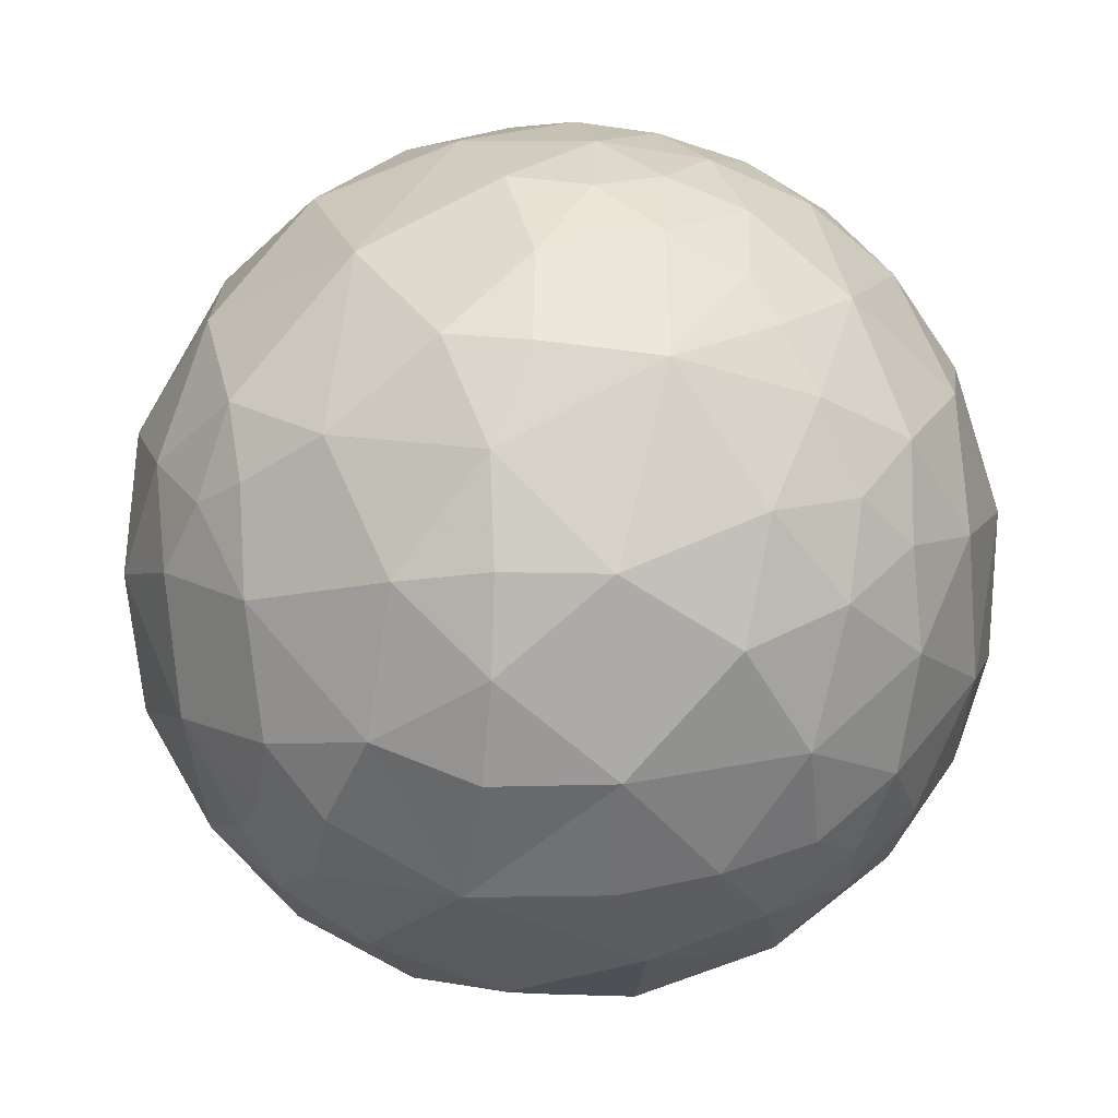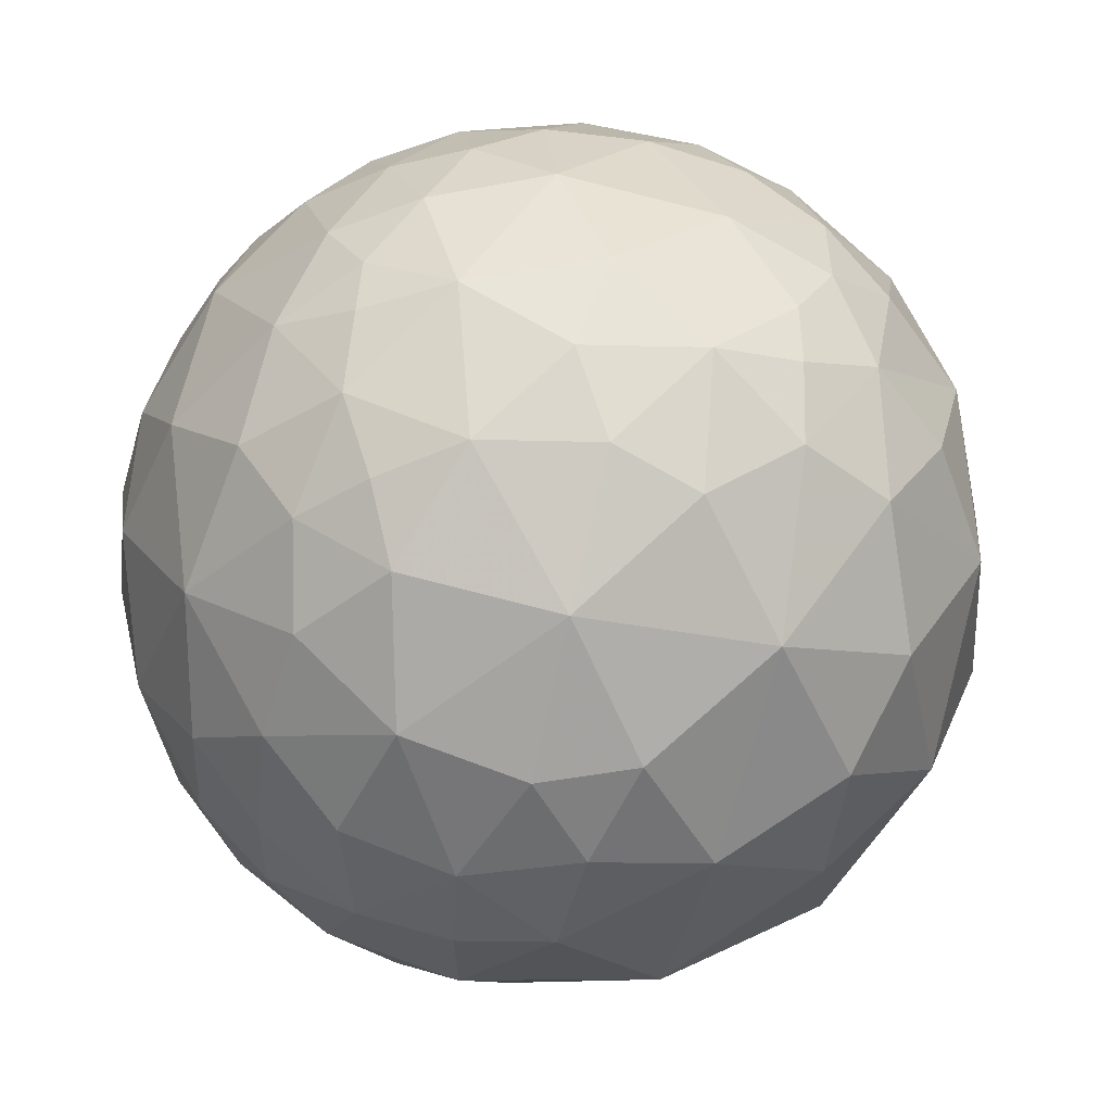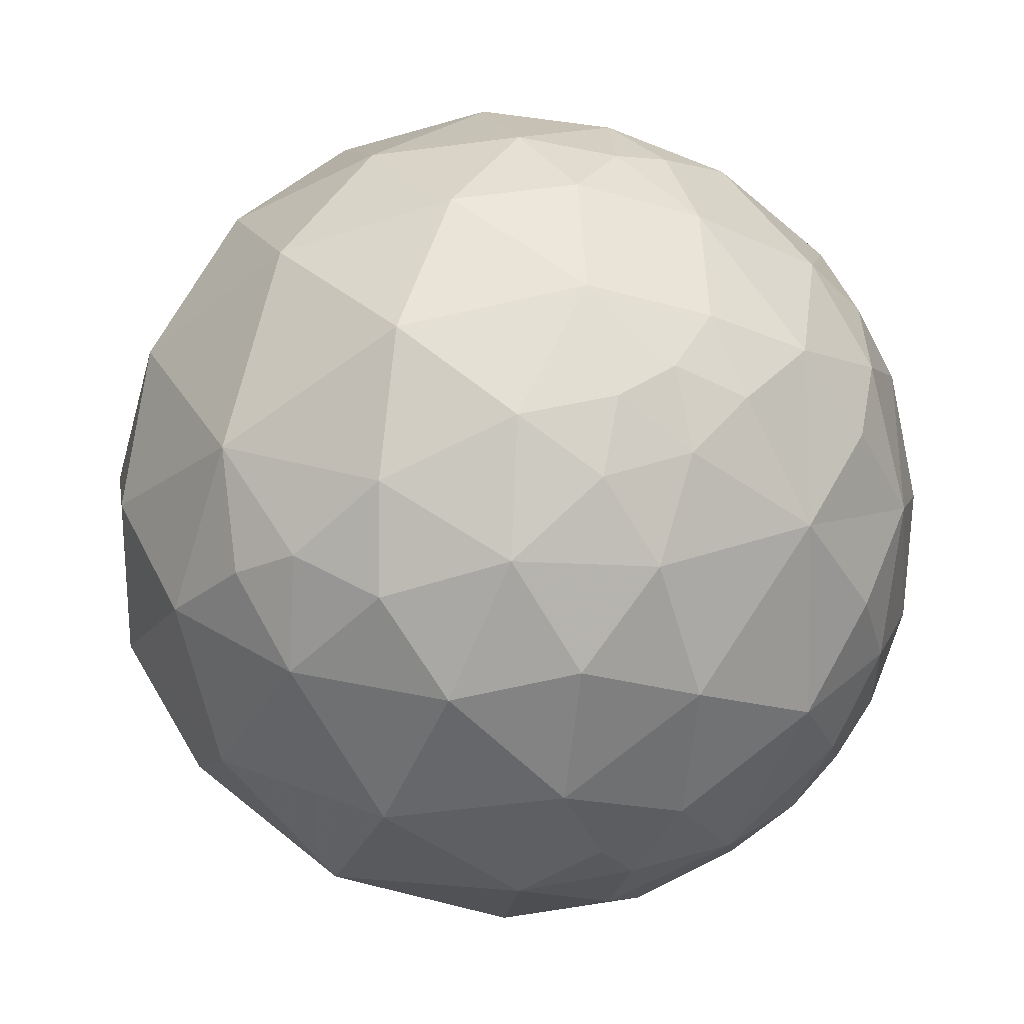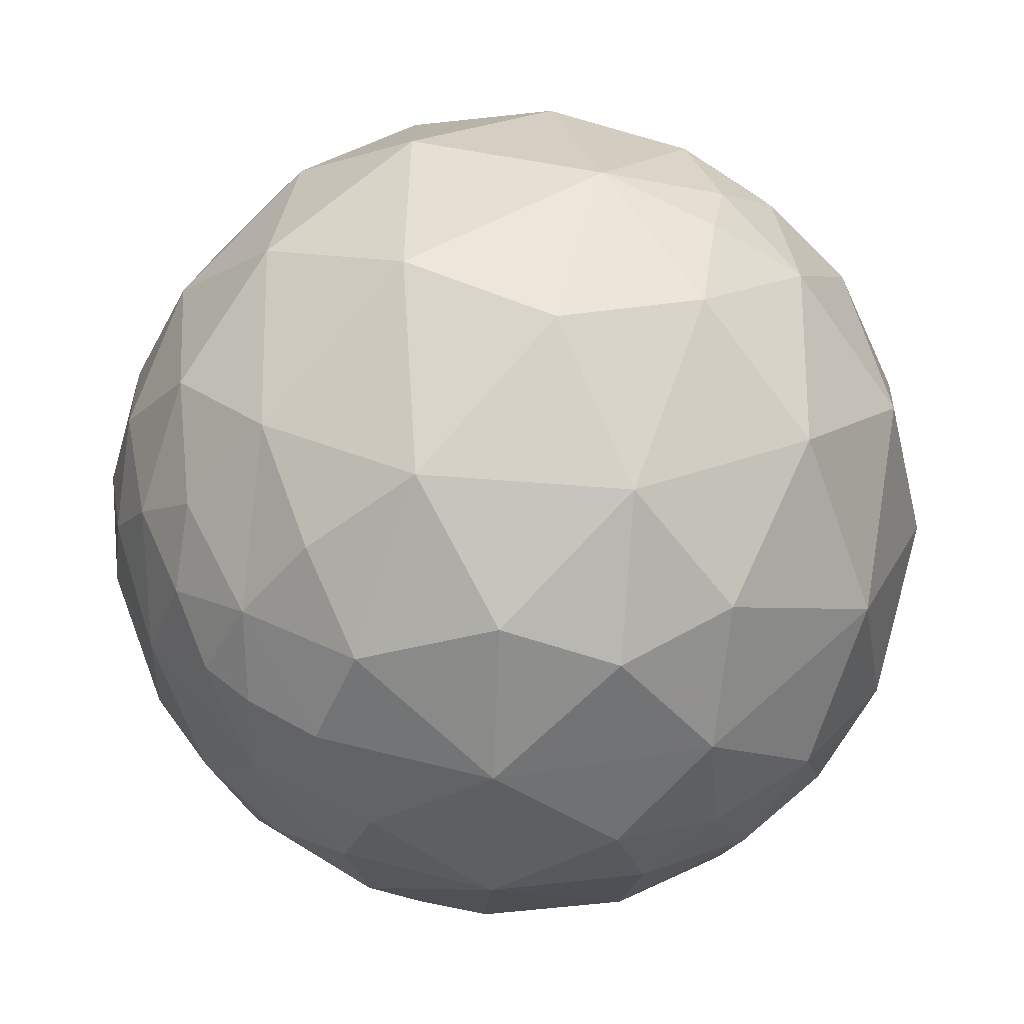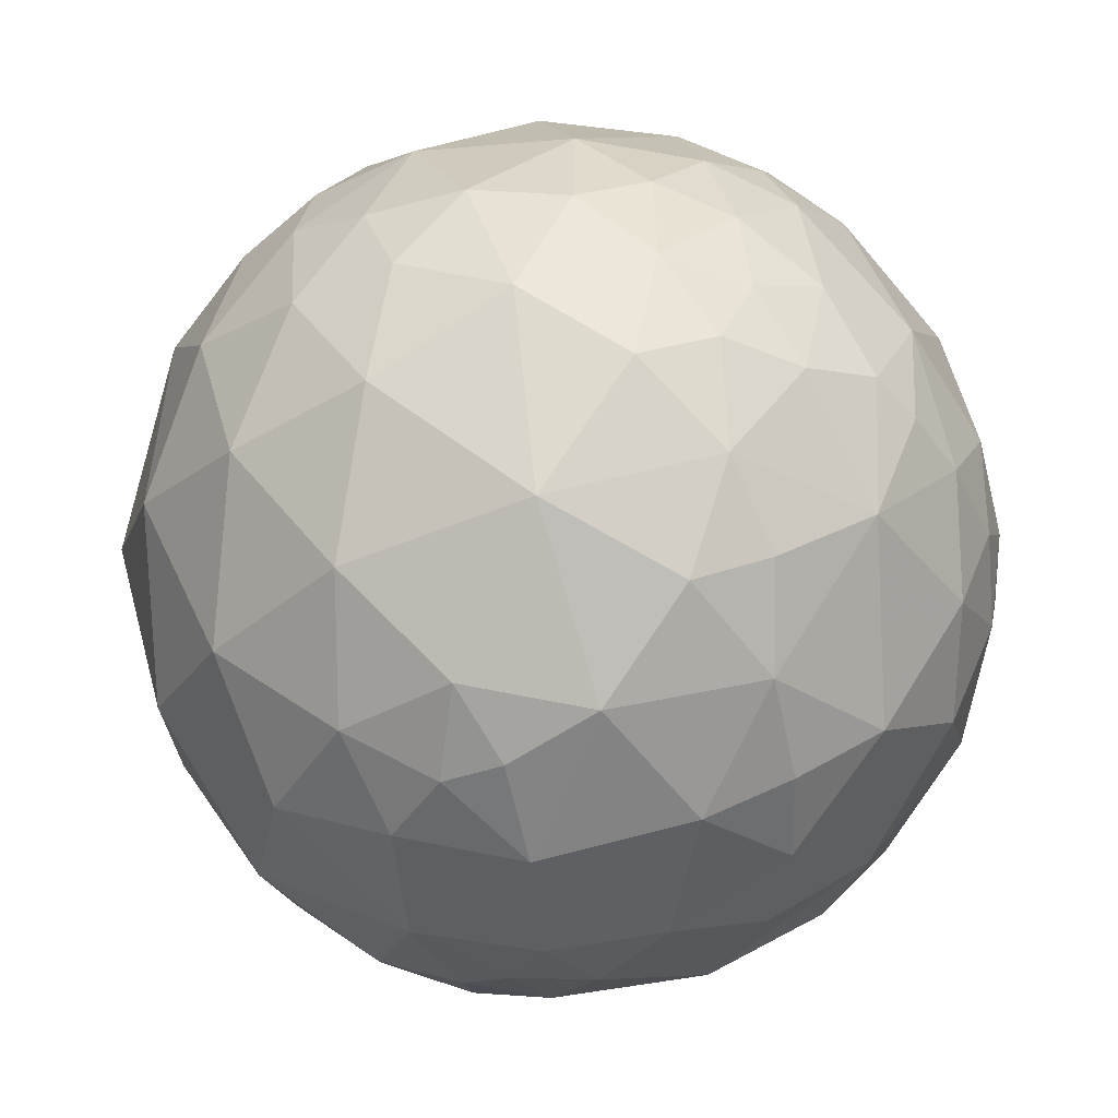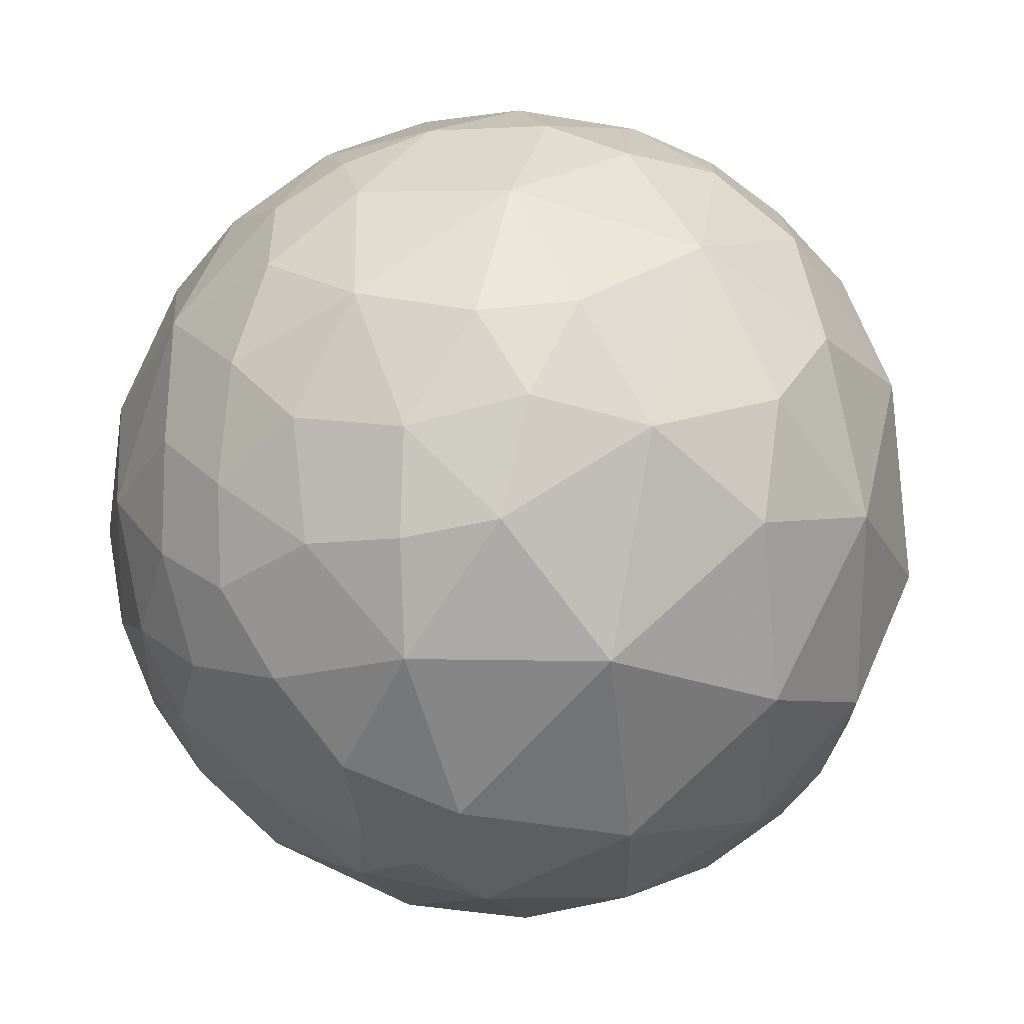
<metadata>
{"format":"obj","ext":"obj","renderer":"f3d","projection":"perspective","resolution":1024,"background":"white","views":[{"elev":11.4,"azim":1.5,"up":"+Y"},{"elev":18.4,"azim":137.9,"up":"+Y"},{"elev":-43.9,"azim":-63.8,"up":"+Y"},{"elev":-69.8,"azim":-76.6,"up":"+Z"},{"elev":41.9,"azim":-35.1,"up":"+Y"},{"elev":-34.6,"azim":139.6,"up":"+Y"}]}
</metadata>
<code>
v -0.5013 -0.5344 0.6806
v -0.1788 -0.5371 0.8243
v 0.2007 -0.7303 0.6529
v 0.4565 -0.6353 0.6229
v -0.5836 -0.761 0.2832
v -0.1044 -0.8546 0.5087
v -0.3224 -0.8895 0.3237
v 0.1762 -0.9237 0.3401
v 0.6388 -0.6252 0.4485
v -0.6244 -0.781 -0.01259
v -0.1389 -0.957 -0.2547
v 0.316 -0.9365 0.1519
v 0.676 -0.7368 0.01444
v 0.2116 -0.7854 -0.5816
v 0.5516 -0.7804 -0.2944
v -0.1056 0.9071 0.4074
v 0.08152 0.8922 0.4443
v 0.2298 0.9041 0.3604
v 0.4074 0.8331 0.3742
v 0.404 0.7185 0.5661
v -0.5427 0.8347 0.09382
v -0.2169 0.9654 0.145
v 0.08307 0.9699 0.2291
v 0.5525 0.8267 0.1067
v -0.2922 0.907 -0.3032
v -0.5211 0.8228 -0.227
v -0.1192 0.9778 -0.1725
v 0.1983 0.9538 -0.2256
v 0.5976 0.7987 -0.07061
v -0.04725 0.8691 -0.4925
v 0.282 0.8292 -0.4826
v 0.4538 0.6912 -0.5624
v 0.5364 0.7885 -0.3008
v -0.4618 -0.3824 0.8003
v -0.131 -0.2642 0.9555
v 0.1347 -0.5252 0.8403
v 0.5545 -0.4506 0.6996
v -0.5883 -0.2267 0.7762
v -0.1093 -0.03709 0.9933
v 0.6042 0.07657 0.7931
v -0.6219 0.07379 0.7796
v -0.6347 0.3042 0.7104
v -0.3106 0.1482 0.9389
v -0.1031 0.1772 0.9787
v 0.1353 0.1742 0.9754
v -0.1143 0.4086 0.9055
v 0.4434 0.2783 0.852
v -0.4549 0.4175 0.7866
v -0.4134 0.7572 0.5057
v -0.2204 0.6175 0.7551
v -0.03405 0.6106 0.7912
v 0.2403 0.5768 0.7808
v 0.2281 0.8079 0.5433
v 0.4645 0.6228 0.6296
v 0.7833 -0.4628 0.4149
v 0.7428 -0.6237 0.2434
v 0.8288 -0.5591 0.02214
v 0.892 -0.4156 0.1778
v 0.7918 -0.5601 -0.2435
v 0.7664 -0.06036 0.6396
v 0.7441 0.1689 0.6464
v 0.9132 -0.1809 0.3653
v 0.9772 -0.2006 0.06905
v 0.9235 -0.3746 -0.08297
v 0.6306 0.2826 0.7228
v 0.8632 0.4294 0.2655
v 0.9895 0.1326 0.05802
v 0.9116 0.346 -0.2217
v 0.893 0.4497 -0.01751
v 0.955 0.1199 -0.2712
v 0.5446 0.4826 0.6859
v 0.6248 0.6548 0.4253
v 0.7799 0.5841 -0.2249
v 0.8212 0.4421 -0.3608
v 0.6791 -0.5931 -0.4325
v 0.5461 -0.5755 -0.6087
v 0.7533 -0.3872 -0.5316
v 0.3353 -0.3737 -0.8648
v 0.01284 -0.4869 -0.8734
v -0.3097 -0.3364 -0.8893
v -0.5943 -0.5728 -0.5645
v 0.8698 -0.05552 -0.4904
v 0.6974 -0.1436 -0.7022
v 0.5233 -0.113 -0.8446
v 0.04891 -0.2237 -0.9734
v -0.1027 0.01101 -0.9947
v 0.6333 0.2085 -0.7453
v 0.3547 0.4212 -0.8347
v 0.2539 0.1095 -0.961
v 0.1042 0.4824 -0.8698
v -0.08488 0.3383 -0.9372
v 0.6827 0.5269 -0.5062
v 0.02086 0.6229 -0.782
v -0.04662 0.7127 -0.6999
v -0.7212 -0.6696 -0.1774
v -0.7899 -0.6094 0.06871
v -0.7608 -0.5222 0.3852
v -0.6671 -0.4655 0.5816
v -0.4511 0.1123 -0.8854
v -0.9949 0.01176 -0.1001
v -0.7899 -0.2272 0.5696
v -0.949 0.02987 0.3138
v -0.5775 0.4374 -0.6893
v -0.869 0.3788 -0.3183
v -0.8499 0.2985 0.4341
v -0.7361 0.2487 0.6296
v -0.415 0.6609 -0.6253
v -0.3706 0.8008 -0.4705
v -0.2209 0.7416 -0.6334
v -0.6406 0.6368 -0.4292
v -0.7542 0.5878 0.2927
v -0.6712 0.4542 0.5858
v -0.6134 -0.3746 0.6953
v -0.4002 -0.7336 0.5492
v 0.351 -0.4918 0.7968
v 0.6437 -0.511 0.5697
v -0.5975 -0.6188 0.51
v 0.4865 -0.8082 0.3318
v 0.7244 -0.3283 0.6062
v -0.3966 -0.9171 0.04024
v -0.05757 -0.9862 0.1551
v 0.171 -0.9752 0.1408
v 0.4716 -0.8815 0.02237
v -0.8627 -0.4109 -0.2947
v -0.6949 -0.6334 -0.3404
v -0.5186 -0.8037 -0.2918
v 0.2344 -0.9671 -0.09907
v -0.2432 -0.7326 -0.6357
v 0.8947 -0.312 -0.3195
v -0.03481 0.7734 0.633
v 0.3271 0.9281 0.1777
v 0.7442 0.6662 0.04873
v -0.3517 0.931 -0.09715
v -0.7676 0.6349 -0.08768
v 0.03318 0.9994 -0.001496
v 0.2172 0.9758 0.02472
v 0.4182 0.9069 -0.05155
v 0.6765 0.7228 -0.141
v 0.2107 0.6719 -0.7101
v 0.4849 0.5244 -0.7
v -0.3623 -0.1853 0.9135
v 0.1487 -0.2568 0.955
v 0.5318 -0.2279 0.8156
v 0.3896 0.007868 0.921
v 0.9757 -0.1211 -0.1824
v 0.58 -0.3374 -0.7415
v -0.6703 -0.2517 -0.6981
v -0.9332 -0.3126 0.1775
v -0.8305 0.05588 -0.5542
v 0.744 0.3758 0.5525
v 0.8833 0.1514 0.4437
v 0.8467 0.2761 -0.4548
v -0.334 0.3885 -0.8588
v -0.8193 0.08753 0.5666
v -0.9456 0.3101 0.09879
v -0.1958 0.576 -0.7937
f 6 7 121
f 122 127 12
f 131 136 23
f 25 26 133
f 45 46 44
f 49 112 48
f 68 69 67
f 54 71 72
f 75 76 77
f 76 14 78
f 80 147 99
f 99 86 80
f 101 102 148
f 101 38 41
f 108 109 107
f 1 34 113
f 34 2 141
f 36 3 115
f 3 36 2
f 97 5 117
f 5 7 114
f 114 117 5
f 8 6 121
f 9 116 4
f 9 4 118
f 5 97 96
f 120 10 126
f 120 7 5
f 5 10 120
f 118 12 123
f 58 55 56
f 123 127 15
f 81 80 128
f 77 129 59
f 59 75 77
f 20 54 72
f 22 133 21
f 135 22 23
f 16 17 23
f 27 22 135
f 27 25 133
f 133 22 27
f 73 138 132
f 30 31 139
f 68 74 73
f 156 94 93
f 156 109 94
f 34 141 38
f 101 98 113
f 113 38 101
f 39 35 142
f 60 40 143
f 119 60 143
f 151 61 60
f 62 60 119
f 129 145 64
f 146 76 78
f 96 148 124
f 148 96 97
f 41 38 141
f 39 44 43
f 43 141 39
f 48 42 41
f 43 41 141
f 44 39 45
f 65 40 61
f 151 66 150
f 67 66 151
f 151 62 67
f 70 68 67
f 70 67 145
f 86 91 89
f 88 89 90
f 99 153 91
f 91 86 99
f 99 103 153
f 100 104 149
f 99 149 103
f 105 102 154
f 106 105 154
f 46 51 50
f 71 65 150
f 92 87 140
f 90 93 139
f 139 88 90
f 103 110 107
f 111 155 105
f 105 106 112
f 112 111 105
f 98 1 113
f 2 34 1
f 114 2 1
f 35 141 2
f 3 2 6
f 2 36 142
f 142 35 2
f 4 115 3
f 4 37 115
f 4 116 37
f 37 116 119
f 98 97 117
f 1 98 117
f 117 114 1
f 6 114 7
f 2 114 6
f 8 3 6
f 3 118 4
f 118 3 8
f 55 119 116
f 116 9 55
f 95 126 10
f 96 10 5
f 96 95 10
f 120 11 121
f 120 121 7
f 122 8 121
f 127 121 11
f 121 127 122
f 8 122 12
f 118 8 12
f 13 118 123
f 118 56 9
f 56 55 9
f 56 118 13
f 13 57 56
f 56 57 58
f 95 124 125
f 126 95 125
f 11 126 128
f 11 120 126
f 128 14 11
f 15 127 14
f 11 14 127
f 123 12 127
f 13 123 15
f 15 59 13
f 57 59 64
f 64 58 57
f 13 59 57
f 81 125 124
f 125 81 126
f 128 126 81
f 79 128 80
f 128 79 14
f 79 78 14
f 76 15 14
f 75 15 76
f 15 75 59
f 112 49 111
f 49 48 50
f 51 130 50
f 49 50 130
f 130 16 49
f 130 51 52
f 130 52 53
f 53 17 130
f 53 18 17
f 16 130 17
f 52 54 20
f 20 53 52
f 53 19 18
f 19 53 20
f 49 21 111
f 134 111 21
f 49 22 21
f 16 22 49
f 17 18 23
f 18 131 23
f 136 135 23
f 22 16 23
f 19 131 18
f 19 24 131
f 24 72 132
f 24 19 72
f 20 72 19
f 26 134 21
f 21 133 26
f 110 134 26
f 135 28 27
f 28 135 136
f 137 131 24
f 137 24 29
f 137 28 136
f 131 137 136
f 29 132 138
f 29 24 132
f 108 26 25
f 108 110 26
f 27 30 25
f 30 108 25
f 109 108 30
f 30 94 109
f 30 27 28
f 28 31 30
f 33 137 29
f 138 33 29
f 33 31 28
f 31 33 32
f 28 137 33
f 73 74 92
f 33 73 92
f 73 33 138
f 156 107 109
f 30 139 94
f 139 93 94
f 31 32 139
f 92 32 33
f 140 32 92
f 140 139 32
f 38 113 34
f 39 141 35
f 143 115 37
f 144 143 40
f 142 143 144
f 144 45 142
f 115 143 142
f 142 36 115
f 143 37 119
f 119 55 62
f 60 62 151
f 62 55 58
f 58 63 62
f 63 58 64
f 129 64 59
f 145 63 64
f 77 83 82
f 77 82 129
f 84 146 78
f 146 84 83
f 77 146 83
f 77 76 146
f 79 80 85
f 80 86 85
f 79 85 78
f 147 80 81
f 124 147 81
f 124 95 96
f 100 124 148
f 124 100 149
f 149 99 147
f 149 147 124
f 97 101 148
f 101 97 98
f 106 41 42
f 43 48 41
f 39 142 45
f 144 47 45
f 47 144 40
f 40 60 61
f 61 150 65
f 40 65 47
f 150 61 151
f 63 145 67
f 63 67 62
f 69 66 67
f 145 82 70
f 129 82 145
f 82 83 87
f 87 152 82
f 152 70 82
f 87 83 84
f 87 84 89
f 89 88 87
f 85 86 89
f 89 78 85
f 84 78 89
f 89 91 90
f 103 104 110
f 149 104 103
f 101 154 102
f 100 148 102
f 155 100 102
f 102 105 155
f 100 155 104
f 154 101 41
f 154 41 106
f 112 106 42
f 42 48 112
f 48 46 50
f 43 46 48
f 46 52 51
f 46 43 44
f 45 52 46
f 47 52 45
f 71 52 47
f 52 71 54
f 65 71 47
f 72 71 150
f 66 72 150
f 66 132 72
f 132 66 69
f 69 73 132
f 73 69 68
f 68 70 152
f 74 68 152
f 152 92 74
f 92 152 87
f 140 87 88
f 139 140 88
f 156 90 91
f 156 93 90
f 91 153 156
f 156 153 103
f 103 107 156
f 107 110 108
f 134 110 104
f 104 155 134
f 111 134 155

</code>
